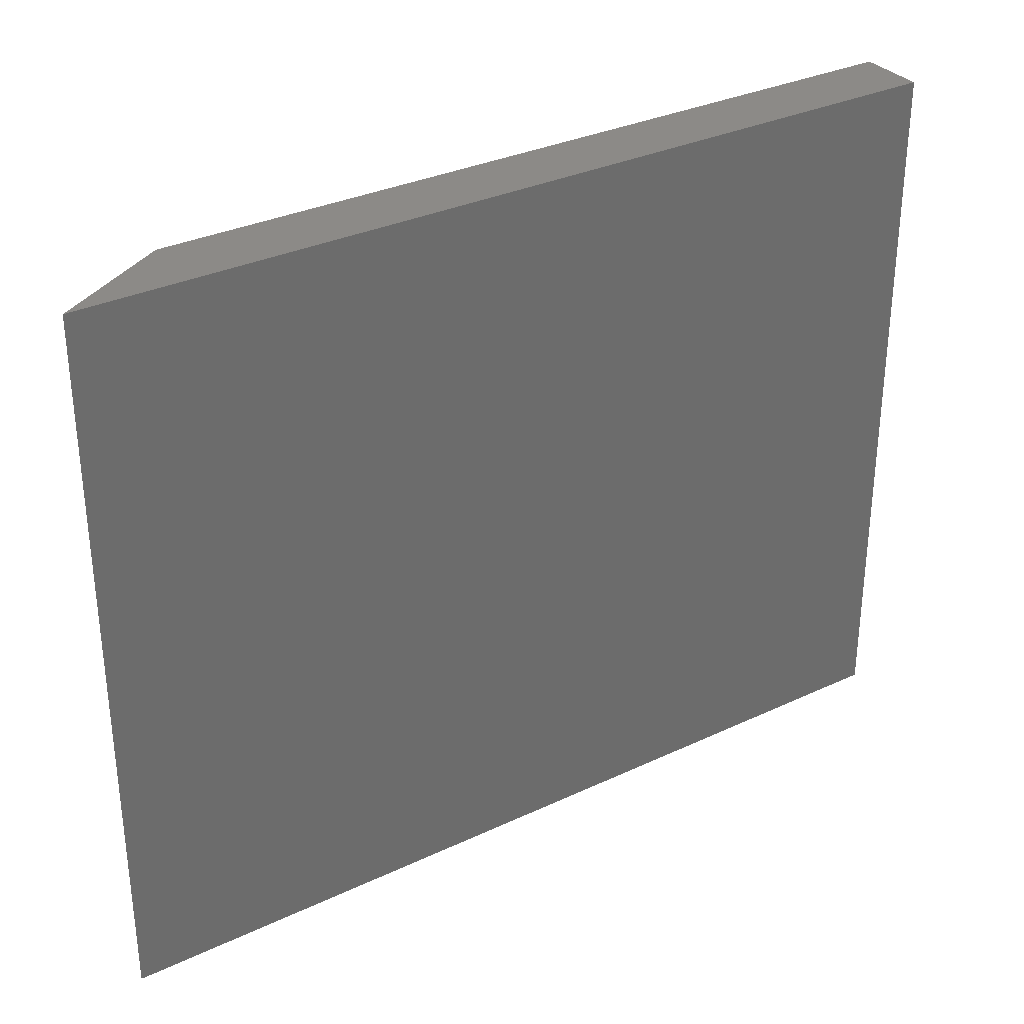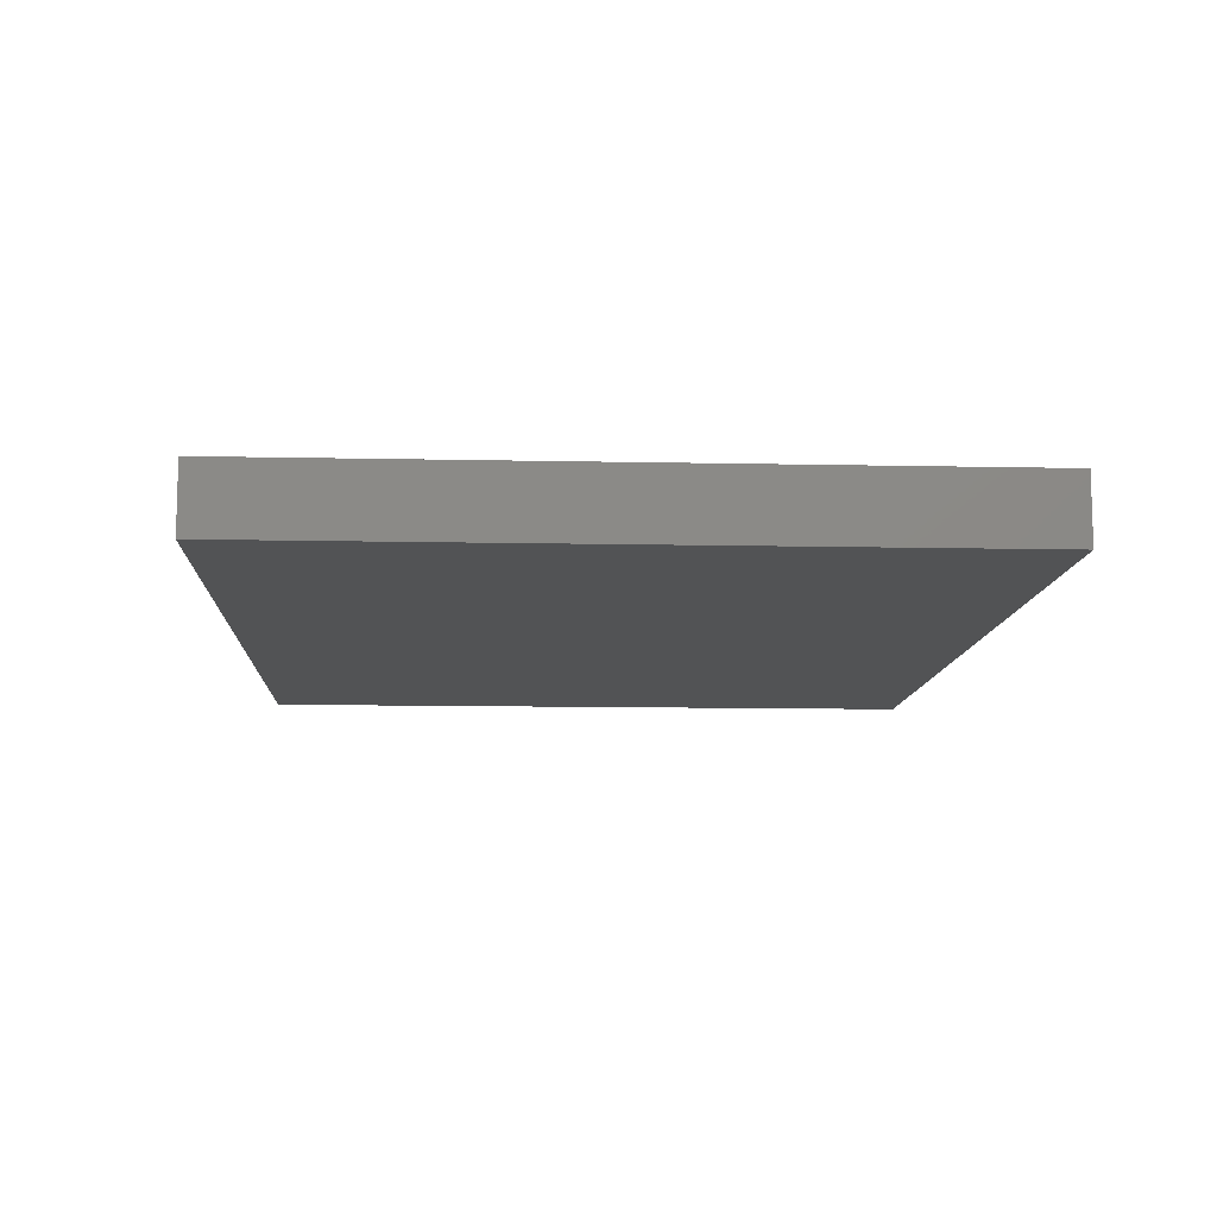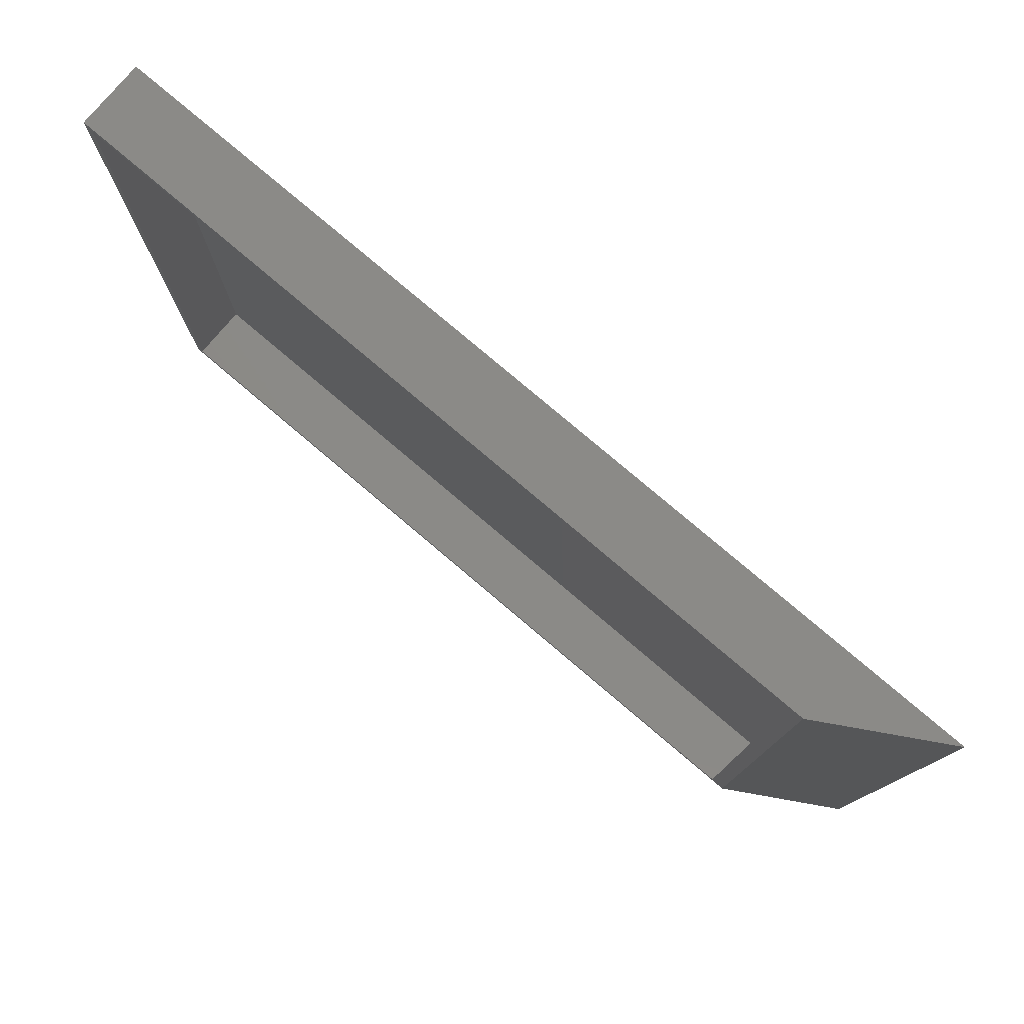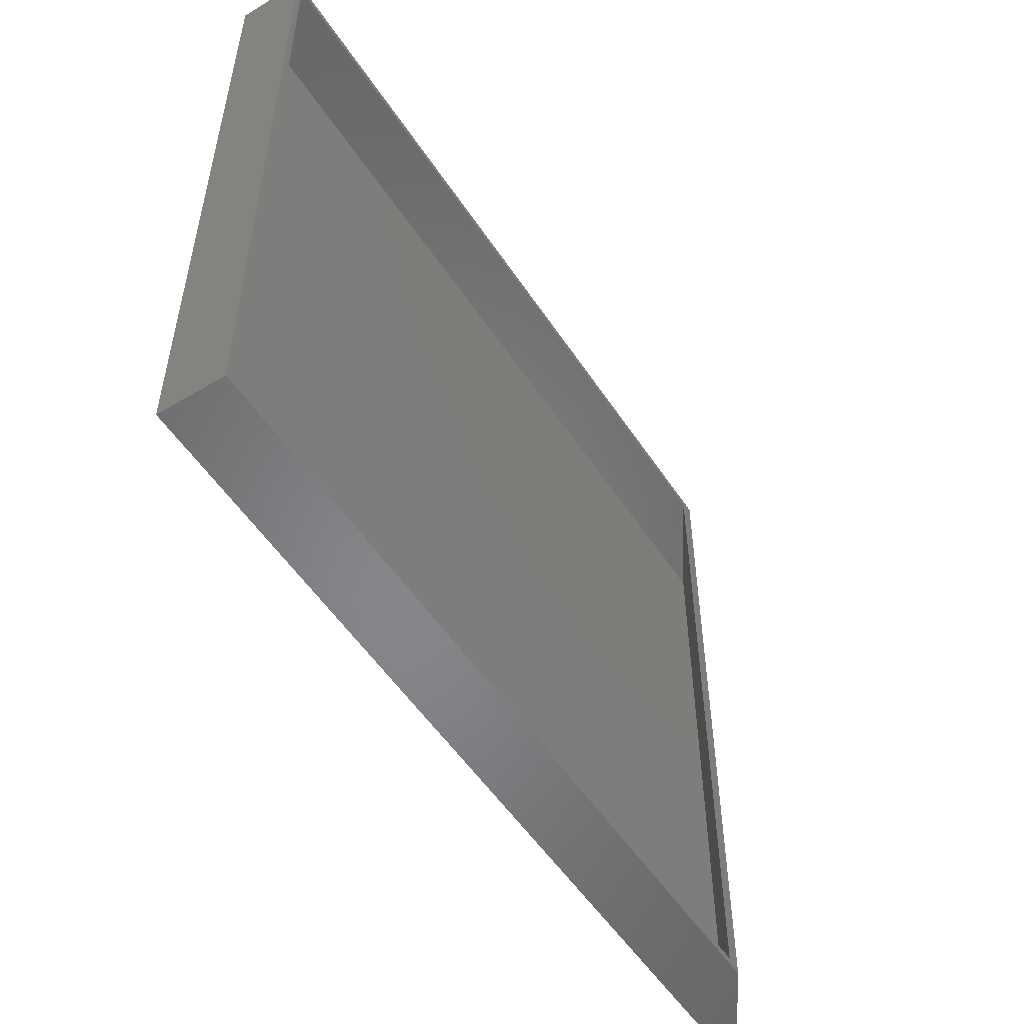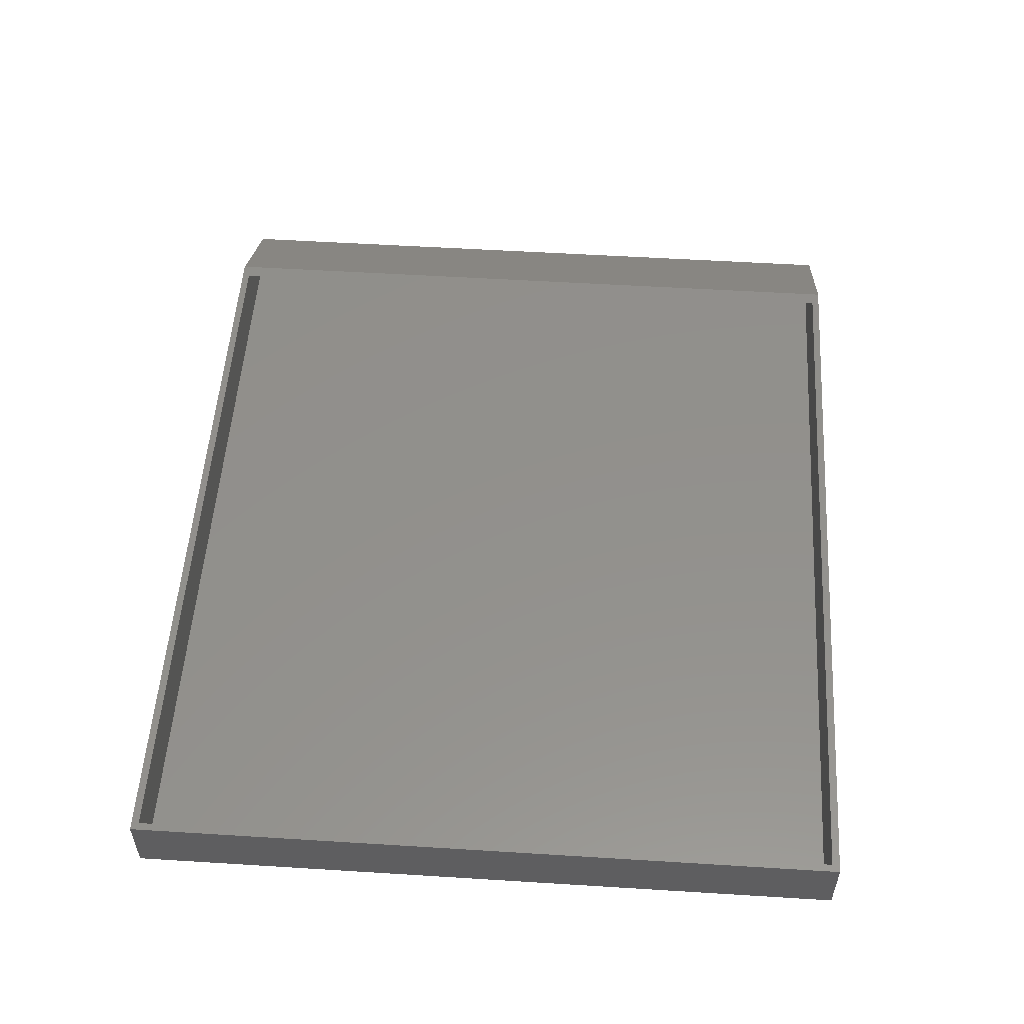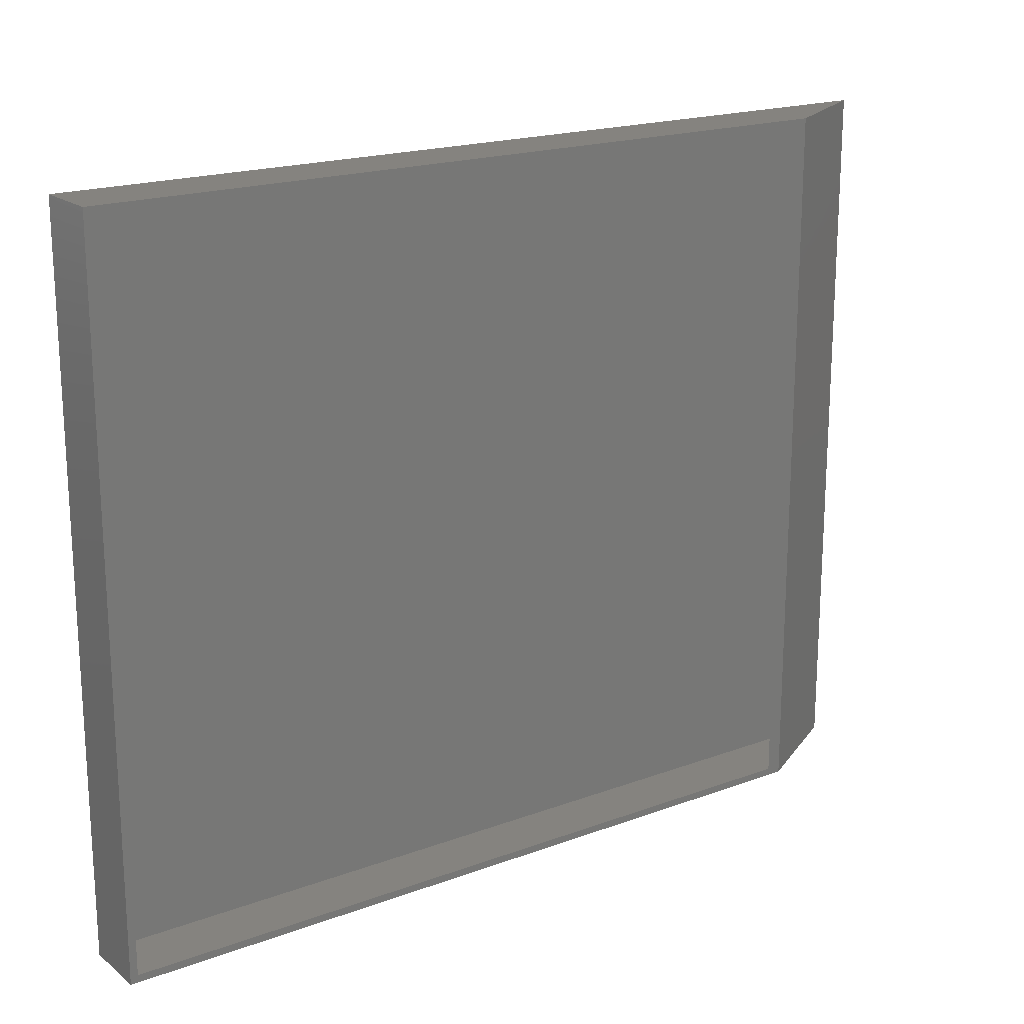
<metadata>
{"format":"stl","ext":"stl","renderer":"f3d","projection":"perspective","resolution":1024,"background":"white","views":[{"elev":32.3,"azim":146.7,"up":"+Y"},{"elev":-10.6,"azim":-93.1,"up":"+Z"},{"elev":78.6,"azim":40.3,"up":"+Y"},{"elev":-53.3,"azim":-57.3,"up":"+Y"},{"elev":53.7,"azim":-86.2,"up":"+Z"},{"elev":18.9,"azim":-35.1,"up":"+Y"}]}
</metadata>
<code>
# stl→obj: 16 verts, 28 faces
v -0.4297 -0.75 0.2097
v 0.3894 -0.75 0.2097
v 0.3739 -0.7422 0.2097
v -0.4219 -0.7422 0.2097
v -0.4219 -0.007812 0.2097
v -0.4297 3.835e-18 0.2097
v 0.3739 -0.007812 0.2097
v 0.3894 4.93e-17 0.2097
v 0.4789 -0.007812 0.1484
v 0.4789 -0.7422 0.1484
v -0.4219 -0.007812 0.1484
v -0.4219 -0.7422 0.1484
v -0.4297 -0.75 0.1406
v 0.5078 -0.75 0.1406
v -0.4297 0 0.1406
v 0.5078 5.204e-17 0.1406
f 1 2 3
f 1 3 4
f 1 4 5
f 6 1 5
f 6 5 7
f 6 7 8
f 8 7 2
f 2 7 3
f 9 10 7
f 7 10 3
f 5 4 11
f 11 4 12
f 5 11 7
f 7 11 9
f 4 3 12
f 12 3 10
f 12 10 11
f 11 10 9
f 13 14 1
f 1 14 2
f 15 6 16
f 16 6 8
f 6 15 1
f 1 15 13
f 16 8 14
f 14 8 2
f 13 15 14
f 14 15 16

</code>
